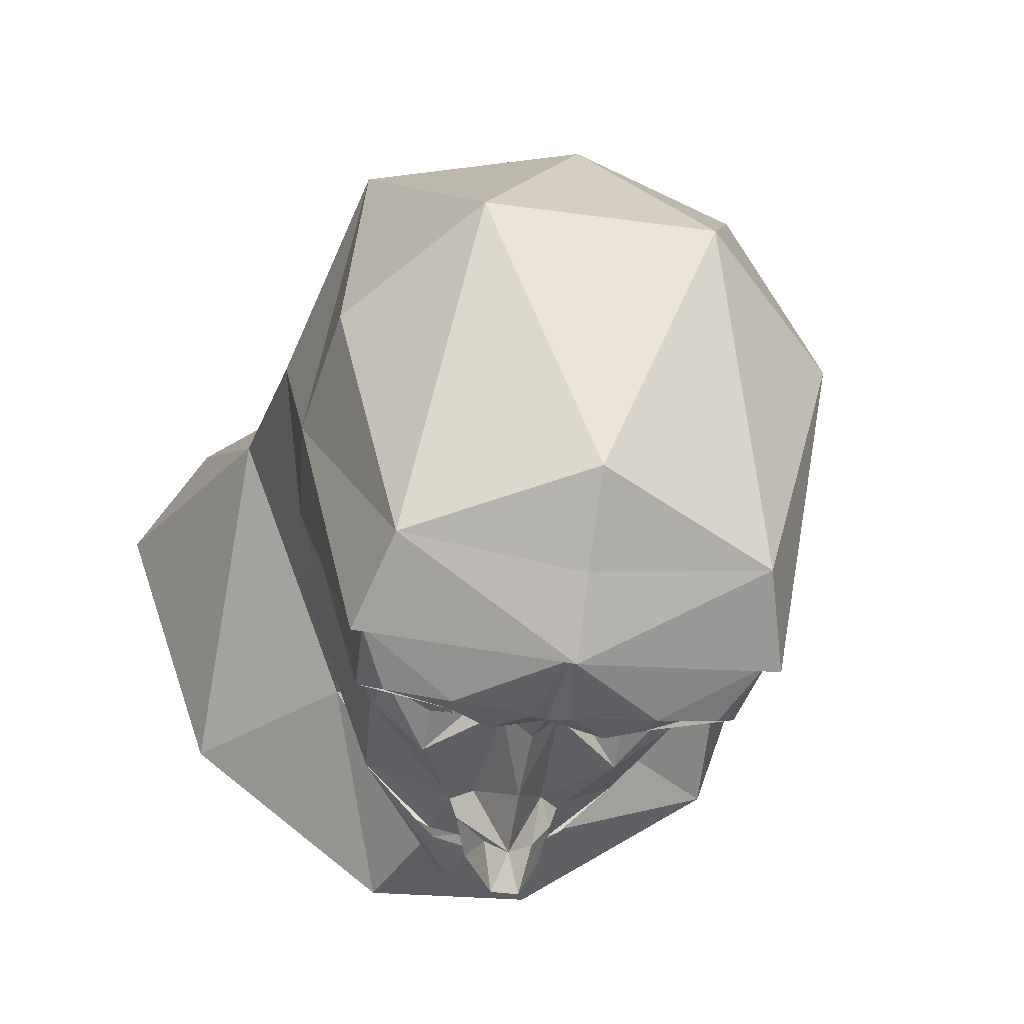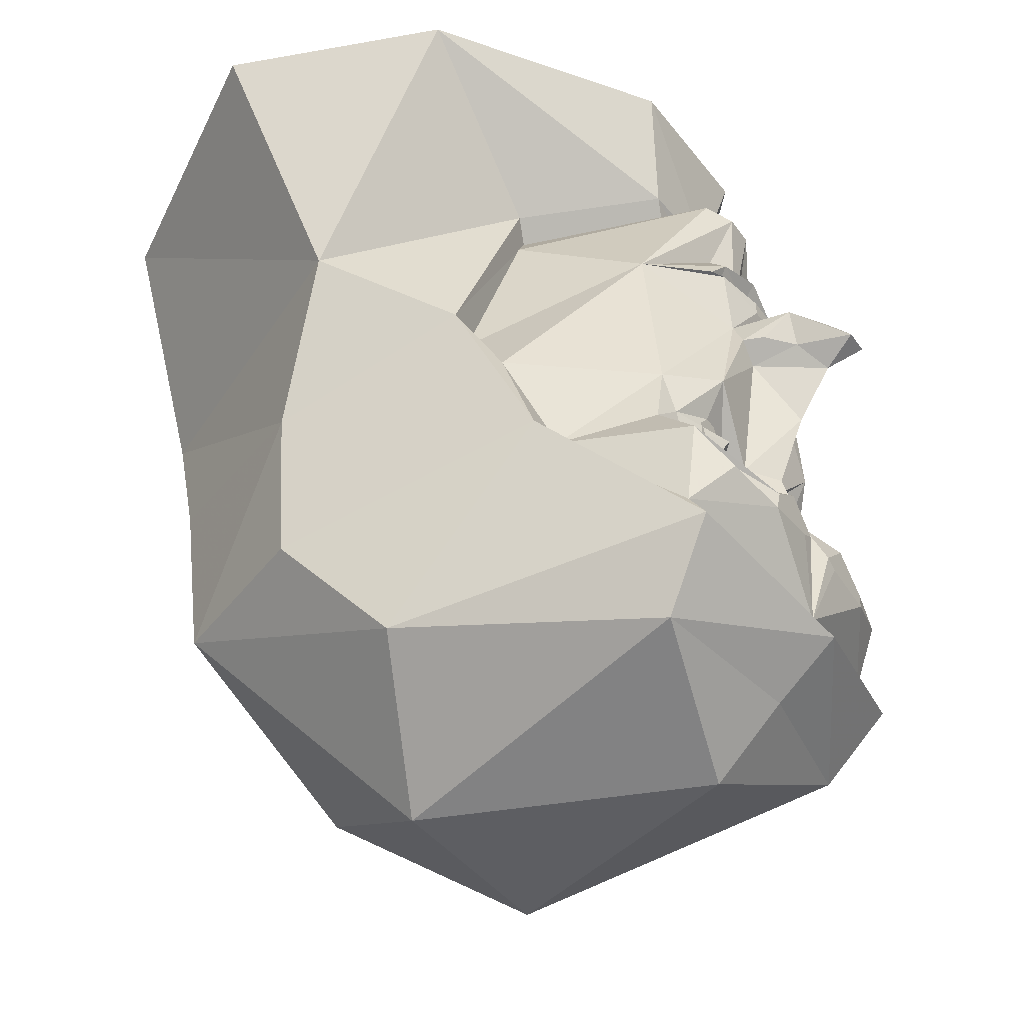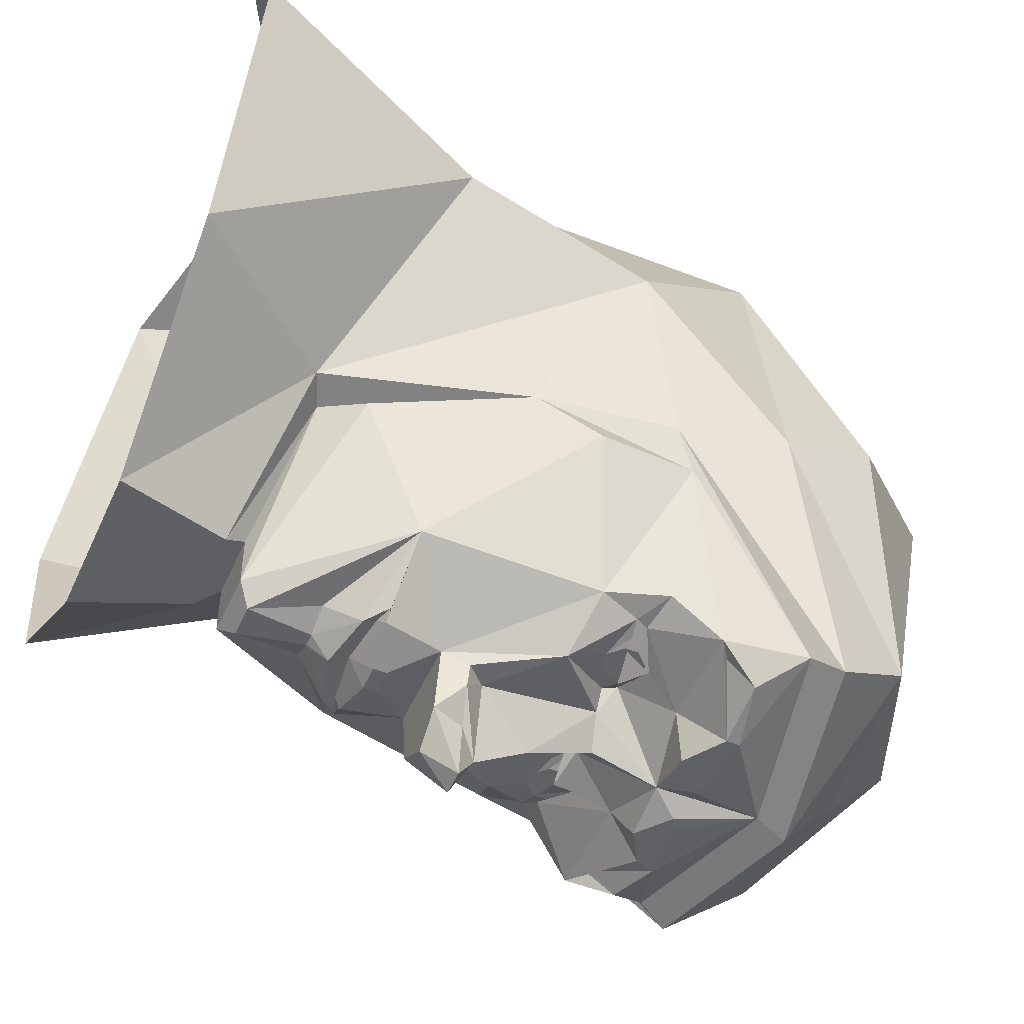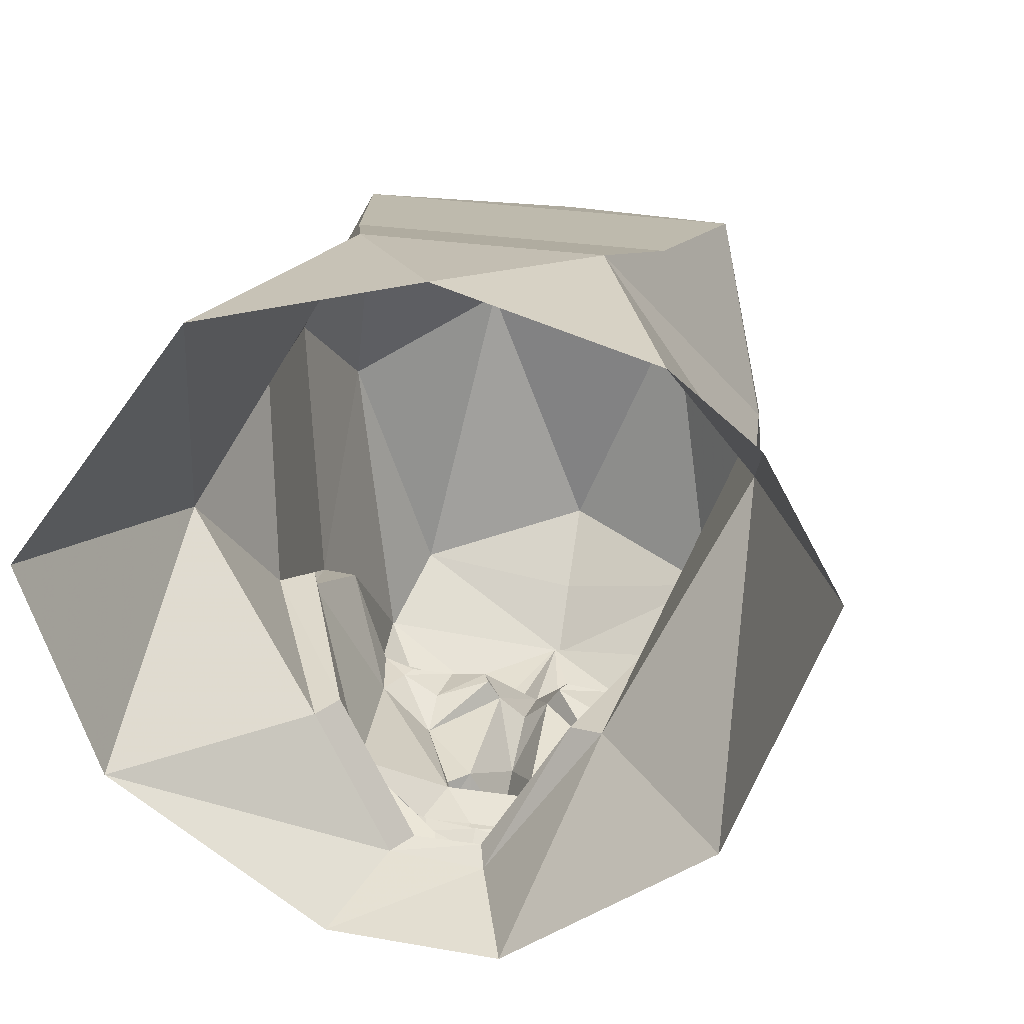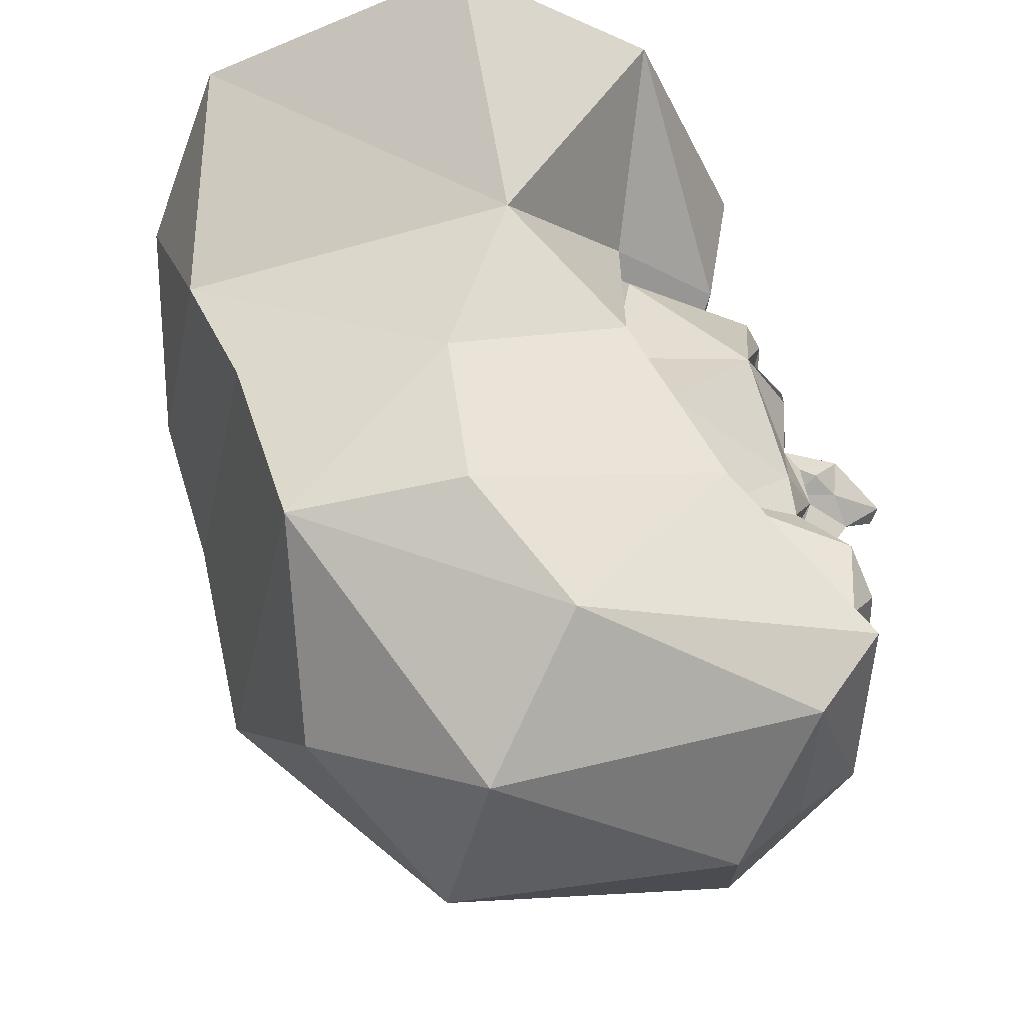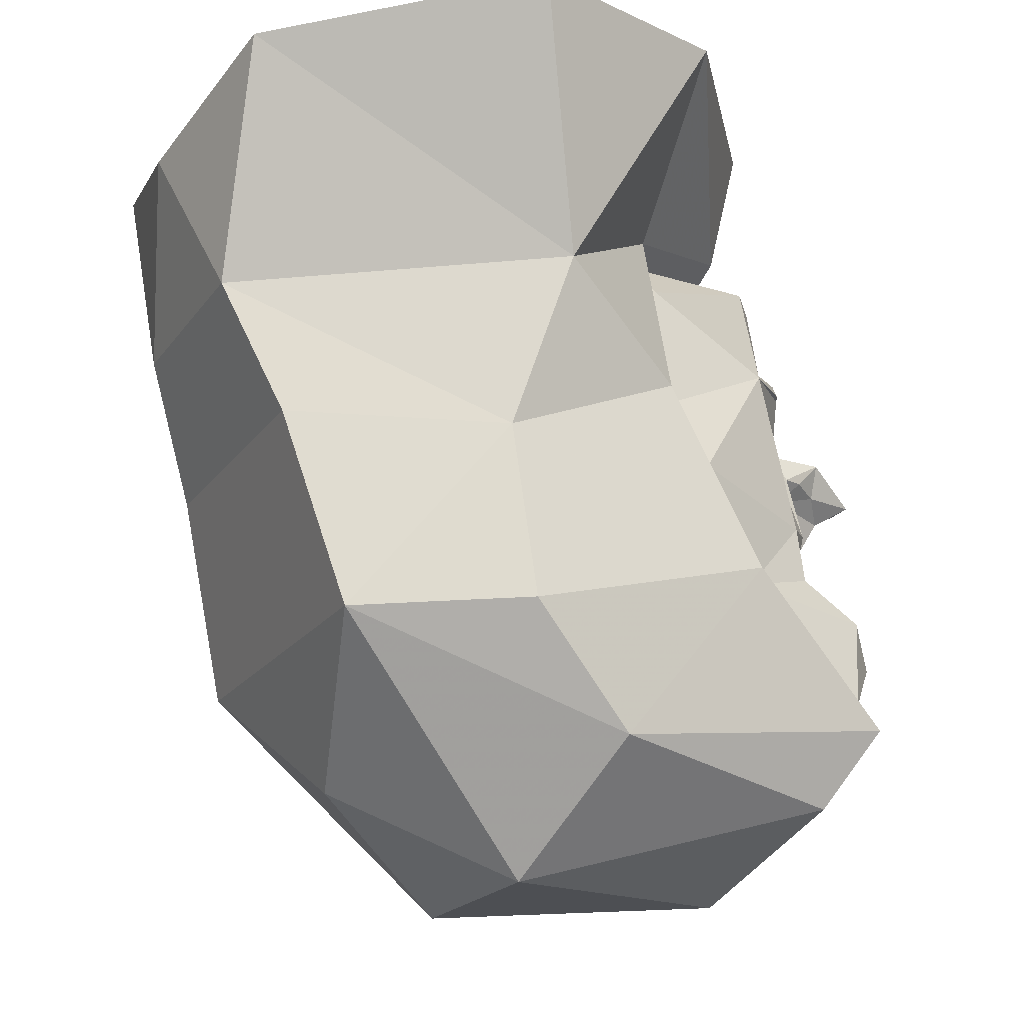
<metadata>
{"format":"obj","ext":"obj","renderer":"f3d","projection":"perspective","resolution":1024,"background":"white","views":[{"elev":-34.5,"azim":-10.7,"up":"+Z"},{"elev":-37.2,"azim":120.5,"up":"+Y"},{"elev":-50.0,"azim":-113.4,"up":"+Z"},{"elev":29.7,"azim":-167.9,"up":"+Z"},{"elev":-38.5,"azim":78.3,"up":"+Y"},{"elev":-19.4,"azim":65.5,"up":"+Y"}]}
</metadata>
<code>
v 0.2109 -0.2266 -0.3438
v 0.1875 -0.1719 -0.2891
v 0.2344 -0.2031 -0.1875
v 0.2188 -0.3281 -0.3359
v 0.1797 -0.2734 -0.375
v 0.1875 -0.2422 -0.3438
v 0.1016 -0.2656 -0.3906
v 0.08594 -0.2266 -0.3438
v 0.1484 -0.1641 -0.2969
v 0.1562 -0.1484 -0.2969
v 0.1719 -0.1016 -0.2891
v 0.25 -0.07031 -0.125
v 0.2734 -0.1953 -0.1797
v 0.2266 -0.3594 -0.3594
v 0 -0.3672 -0.375
v 0.1094 -0.2891 -0.3906
v 0.03906 -0.2812 -0.3906
v 0.0625 -0.2422 -0.3906
v 0 -0.2422 -0.375
v 0.05469 -0.1719 -0.2969
v 0.1016 -0.1875 -0.3125
v 0.1094 -0.1328 -0.3125
v 0.1094 -0.08594 -0.3359
v 0.05469 0.03906 -0.3281
v 0.1484 0.1016 -0.2578
v 0.2266 0 -0.0625
v 0.2656 0.01562 -0.07031
v 0.2969 -0.07812 0.1484
v 0.3125 -0.2812 0.125
v 0.2812 -0.4141 0
v 0.1953 -0.4531 -0.2969
v 0 -0.3984 -0.3984
v -0.2266 -0.3594 -0.3594
v -0.2109 -0.3281 -0.3359
v -0.1094 -0.2891 -0.3906
v -0.03906 -0.2812 -0.3906
v -0.02344 -0.2734 -0.3906
v 0.02344 -0.2734 -0.3906
v -0.25 -0.1797 -0.1328
v -0.1953 -0.1719 -0.2891
v -0.2031 -0.2266 -0.3438
v -0.2656 -0.1562 -0.08594
v -0.2266 0 -0.0625
v -0.25 -0.07031 -0.125
v -0.1719 -0.1016 -0.2891
v -0.1562 -0.1484 -0.2969
v -0.1484 -0.1641 -0.2969
v -0.08594 -0.2266 -0.3438
v -0.1094 -0.2734 -0.3906
v -0.1797 -0.2422 -0.3438
v -0.1797 -0.2734 -0.375
v -0.0625 -0.2422 -0.3906
v -0.1484 0.1016 -0.2578
v -0.05469 0.03906 -0.3281
v -0.1094 -0.08594 -0.3359
v -0.1094 -0.1328 -0.3125
v -0.1016 -0.1875 -0.3125
v -0.05469 -0.1719 -0.2969
v -0.1719 0.1797 -0.1016
v -0.03906 0.2656 -0.2969
v -0.02344 0.25 -0.3203
v -0.03906 0.1719 -0.2969
v -0.0625 0.1328 -0.3281
v -0.08594 0.1094 -0.3203
v -0.07031 0.1094 -0.3281
v -0.01562 0.08594 -0.3438
v -0.02344 0.03906 -0.3281
v -0.03906 0.03906 -0.3984
v -0.05469 0.007812 -0.3672
v -0.0625 0.007812 -0.3438
v -0.03906 -0.01562 -0.3438
v -0.03125 -0.1562 -0.3203
v -0.04688 -0.1562 -0.2969
v 0 -0.1641 -0.3516
v 0.03125 -0.1562 -0.3203
v 0.04688 -0.1562 -0.2969
v -0.1719 0.2422 -0.07812
v -0.2422 -0.01562 -0.02344
v -0.2891 -0.1172 0.1484
v -0.3125 0.1172 0.1953
v -0.3281 0.4219 -0.08594
v -0.09375 0.4219 -0.2656
v -0.04688 0.2891 -0.25
v -0.1328 0.2266 -0.08594
v -0.03906 0.2656 -0.2344
v 0.03906 0.2656 -0.2969
v 0.01562 0.25 -0.3203
v -0.007812 0.1719 -0.3125
v 0 0.1484 -0.3359
v 0 0.125 -0.3203
v -0.0625 0.1172 -0.3203
v -0.01562 0.1016 -0.3438
v 0.01562 0.08594 -0.3438
v 0.02344 0.03906 -0.3281
v 0 0.03906 -0.4297
v -0.01562 0 -0.4609
v -0.02344 0 -0.3984
v 0 -0.02344 -0.4219
v 0.1562 0.25 -0.09375
v 0.3281 0.125 0.08594
v 0.1328 0.2266 -0.08594
v 0.03906 0.2656 -0.2344
v 0.0625 0.2891 -0.2422
v 0.3438 0.4219 -0.08594
v 0.4297 0.4141 0.1641
v 0.2344 0.375 0.4453
v 0.125 0.1094 0.4375
v 0 0.3125 0.4844
v -0.1406 0.1094 0.4375
v -0.25 0.375 0.4453
v -0.1797 -0.05469 0.375
v 0.1719 -0.05469 0.375
v 0.2188 -0.2891 0.3125
v 0.125 -0.5547 0.0625
v 0 -0.5391 -0.25
v 0 -0.4609 -0.3281
v -0.1953 -0.4531 -0.2969
v -0.2812 -0.2891 -0.0625
v -0.4375 0.4141 0.2266
v -0.3516 0.4219 0.3906
v -0.125 -0.5547 0.0625
v 0 -0.4453 0.25
v -0.2188 -0.2891 0.3125
v -0.2578 -0.4141 0
v 0.0625 0.1172 -0.3203
v 0.07031 0.1094 -0.3281
v 0.01562 0.1016 -0.3438
v 0.04688 0.03906 -0.3984
v 0.01562 0 -0.4609
v 0.08594 0.1094 -0.3203
v 0.0625 0.1328 -0.3281
v -0.08594 -0.1562 -0.3281
v 0.08594 -0.1562 -0.3281
v 0.007812 0.1719 -0.3125
v 0.03906 0.1719 -0.2969
v 0.1719 0.1797 -0.1016
v -0.09375 -0.1719 -0.3125
v -0.1094 -0.1719 -0.3125
v -0.1172 -0.1641 -0.3125
v -0.1172 -0.1484 -0.3125
v -0.1094 -0.1406 -0.3125
v -0.09375 -0.1406 -0.3125
v -0.08594 -0.1484 -0.3125
v -0.08594 -0.1641 -0.3125
v -0.09375 -0.1797 -0.3125
v -0.1094 -0.1797 -0.3125
v -0.125 -0.1641 -0.3125
v -0.125 -0.1484 -0.3125
v -0.09375 -0.1328 -0.3125
v -0.07812 -0.1484 -0.3125
v -0.07812 -0.1641 -0.3125
v 0.07812 -0.1641 -0.3125
v 0.07812 -0.1484 -0.3125
v 0.09375 -0.1328 -0.3125
v 0.125 -0.1484 -0.3125
v 0.125 -0.1641 -0.3125
v 0.1094 -0.1797 -0.3125
v 0.09375 -0.1797 -0.3125
v 0.08594 -0.1641 -0.3125
v 0.08594 -0.1484 -0.3125
v 0.09375 -0.1406 -0.3125
v 0.1094 -0.1406 -0.3125
v 0.1172 -0.1484 -0.3125
v 0.1172 -0.1641 -0.3125
v 0.1094 -0.1719 -0.3125
v 0.09375 -0.1719 -0.3125
v 0.03906 -0.01562 -0.3438
v 0.0625 0.007812 -0.3438
v 0.05469 0.007812 -0.3672
v 0.03125 0 -0.3984
v 0 -0.08594 -0.3828
v 0.1016 0.4219 -0.2578
f 1 2 3
f 1 3 4
f 1 4 5
f 1 5 6
f 1 6 7
f 1 7 8
f 1 8 9
f 1 9 2
f 2 9 10
f 2 10 11
f 2 11 3
f 3 11 12
f 4 15 16
f 4 16 5
f 7 18 8
f 8 18 19
f 8 19 20
f 8 20 21
f 8 21 9
f 10 22 23
f 10 23 11
f 11 23 24
f 11 24 25
f 11 25 12
f 12 25 26
f 15 34 35
f 15 35 36
f 15 36 37
f 15 37 19
f 15 19 38
f 15 38 17
f 15 17 16
f 39 40 41
f 39 41 34
f 39 43 44
f 39 44 45
f 39 45 40
f 40 45 46
f 40 46 47
f 40 47 41
f 41 47 48
f 41 48 49
f 41 49 50
f 41 51 34
f 34 51 35
f 44 53 45
f 45 53 54
f 45 54 55
f 45 55 46
f 46 55 56
f 47 57 48
f 48 57 58
f 48 58 19
f 48 19 52
f 48 52 49
f 44 43 53
f 53 43 59
f 53 59 60
f 53 60 61
f 53 61 62
f 53 62 63
f 53 63 64
f 53 64 65
f 53 65 54
f 54 65 66
f 54 66 67
f 54 67 68
f 54 68 69
f 54 69 70
f 54 70 55
f 55 70 71
f 55 71 72
f 55 72 73
f 55 73 56
f 58 73 72
f 58 72 19
f 19 72 74
f 19 74 75
f 19 75 20
f 20 75 76
f 43 84 59
f 59 84 60
f 60 84 85
f 60 85 86
f 60 86 61
f 61 86 87
f 61 87 88
f 61 88 62
f 62 88 63
f 63 88 89
f 65 92 66
f 66 92 93
f 66 93 94
f 66 94 67
f 67 94 95
f 68 95 96
f 68 96 97
f 68 97 69
f 69 97 98
f 69 98 71
f 69 71 70
f 19 37 52
f 19 18 38
f 92 127 93
f 93 127 126
f 93 126 24
f 93 24 94
f 94 24 128
f 95 128 129
f 95 129 96
f 96 129 98
f 96 98 97
f 130 131 25
f 130 25 126
f 126 25 24
f 57 47 132
f 57 132 58
f 58 132 73
f 47 46 132
f 133 9 21
f 133 21 20
f 133 20 76
f 133 10 9
f 131 89 134
f 131 134 135
f 131 135 25
f 25 135 87
f 25 87 86
f 25 86 136
f 25 136 26
f 26 136 101
f 22 76 23
f 23 76 75
f 23 75 167
f 23 167 168
f 23 168 24
f 24 168 128
f 128 168 169
f 128 169 170
f 128 170 129
f 129 170 98
f 98 170 167
f 98 167 171
f 98 171 71
f 71 171 72
f 72 171 74
f 74 171 75
f 75 171 167
f 167 169 168
f 169 167 170
f 88 87 134
f 88 134 89
f 135 134 87
f 101 136 86
f 101 86 102
f 102 86 85
f 3 12 13
f 3 13 14
f 3 14 4
f 4 14 15
f 12 26 27
f 12 27 13
f 14 32 15
f 15 32 33
f 15 33 34
f 39 34 42
f 39 42 43
f 77 43 78
f 77 83 84
f 77 84 43
f 99 27 101
f 99 101 102
f 99 102 103
f 33 42 34
f 42 78 43
f 26 101 27
f 102 85 103
f 103 85 83
f 84 83 85
f 5 16 6
f 6 16 7
f 7 16 17
f 7 17 18
f 41 50 51
f 35 51 49
f 35 49 52
f 35 52 37
f 35 37 36
f 38 18 17
f 51 50 49
f 9 21 10
f 10 21 22
f 46 56 47
f 47 56 57
f 56 73 57
f 57 73 58
f 20 76 22
f 20 22 21
f 13 27 28
f 13 28 29
f 13 29 30
f 13 30 14
f 14 30 31
f 14 31 32
f 77 78 79
f 77 80 81
f 77 81 82
f 77 82 83
f 99 103 104
f 99 104 100
f 100 104 105
f 100 105 106
f 28 112 113
f 28 113 29
f 29 113 30
f 30 113 114
f 30 114 31
f 31 114 115
f 31 115 116
f 31 116 32
f 32 116 117
f 32 117 33
f 33 117 118
f 33 118 42
f 119 81 80
f 119 80 120
f 120 80 110
f 115 114 121
f 115 121 117
f 115 117 116
f 121 114 122
f 121 122 123
f 121 123 124
f 121 124 117
f 117 124 118
f 118 124 123
f 118 123 79
f 118 79 42
f 42 79 78
f 122 113 123
f 123 113 111
f 123 111 79
f 122 114 113
f 103 83 172
f 103 172 104
f 111 113 112
f 83 82 172
f 77 79 80
f 99 100 27
f 100 106 107
f 100 107 28
f 100 28 27
f 108 109 107
f 108 107 106
f 108 110 109
f 109 110 80
f 109 80 79
f 109 79 111
f 109 111 112
f 109 112 107
f 107 112 28
f 63 89 90
f 63 90 91
f 63 91 64
f 130 125 131
f 125 90 131
f 131 90 89
f 64 91 65
f 65 91 90
f 65 90 92
f 90 125 126
f 90 126 127
f 90 127 92
f 130 126 125
f 67 95 68
f 94 128 95
f 137 138 139
f 137 139 140
f 137 140 141
f 137 141 142
f 137 142 143
f 137 143 144
f 159 160 161
f 159 161 162
f 159 162 163
f 159 163 164
f 159 164 165
f 159 165 166
f 145 146 147
f 145 147 148
f 145 148 56
f 145 56 149
f 145 149 150
f 145 150 151
f 152 153 154
f 152 154 22
f 152 22 155
f 152 155 156
f 152 156 157
f 152 157 158

</code>
